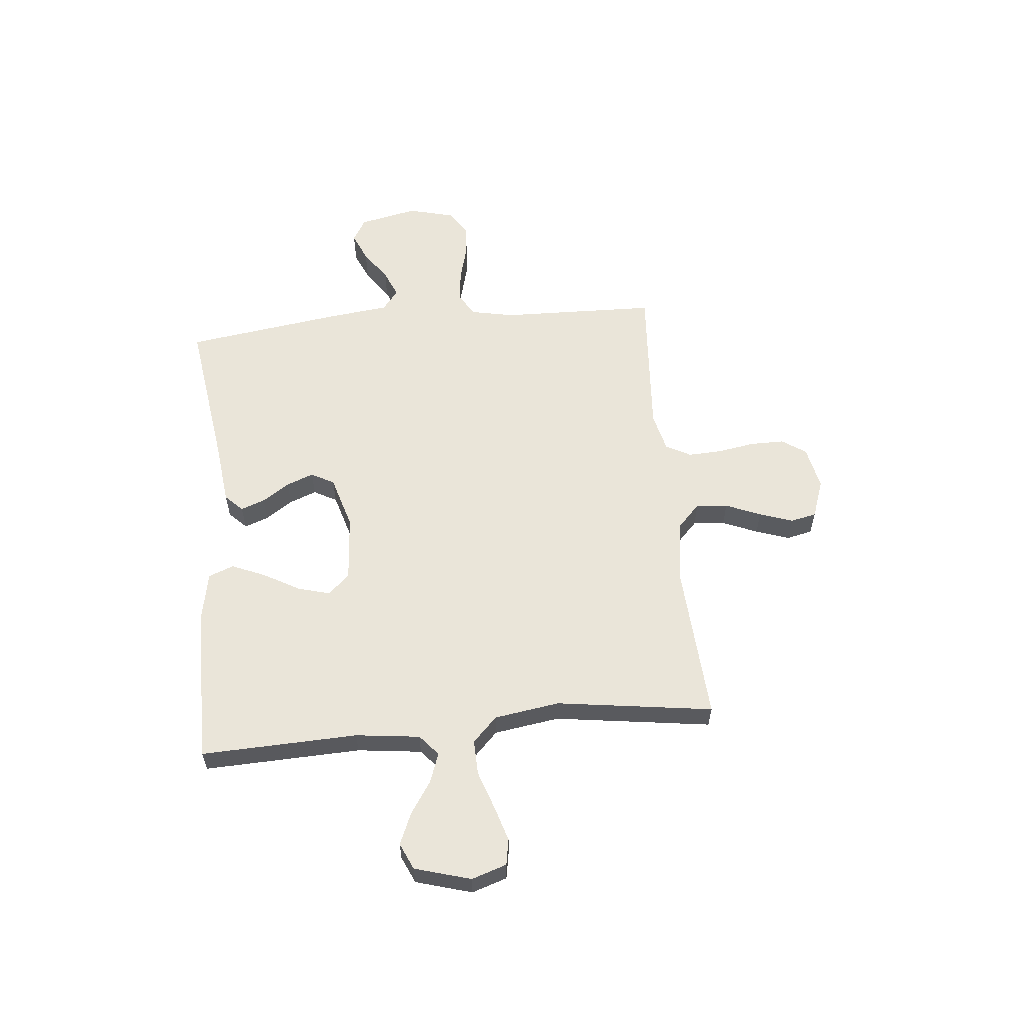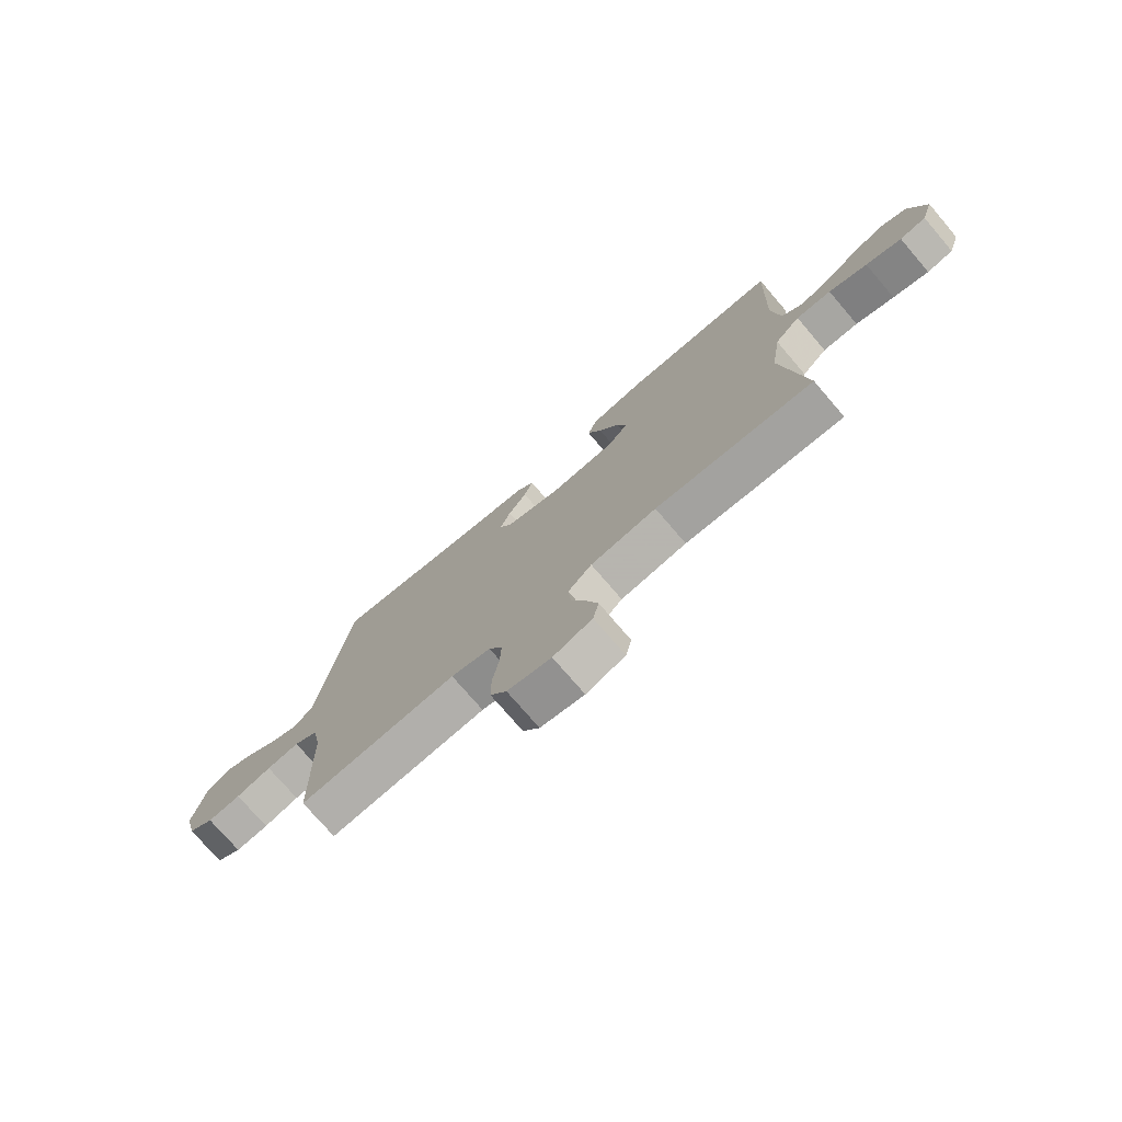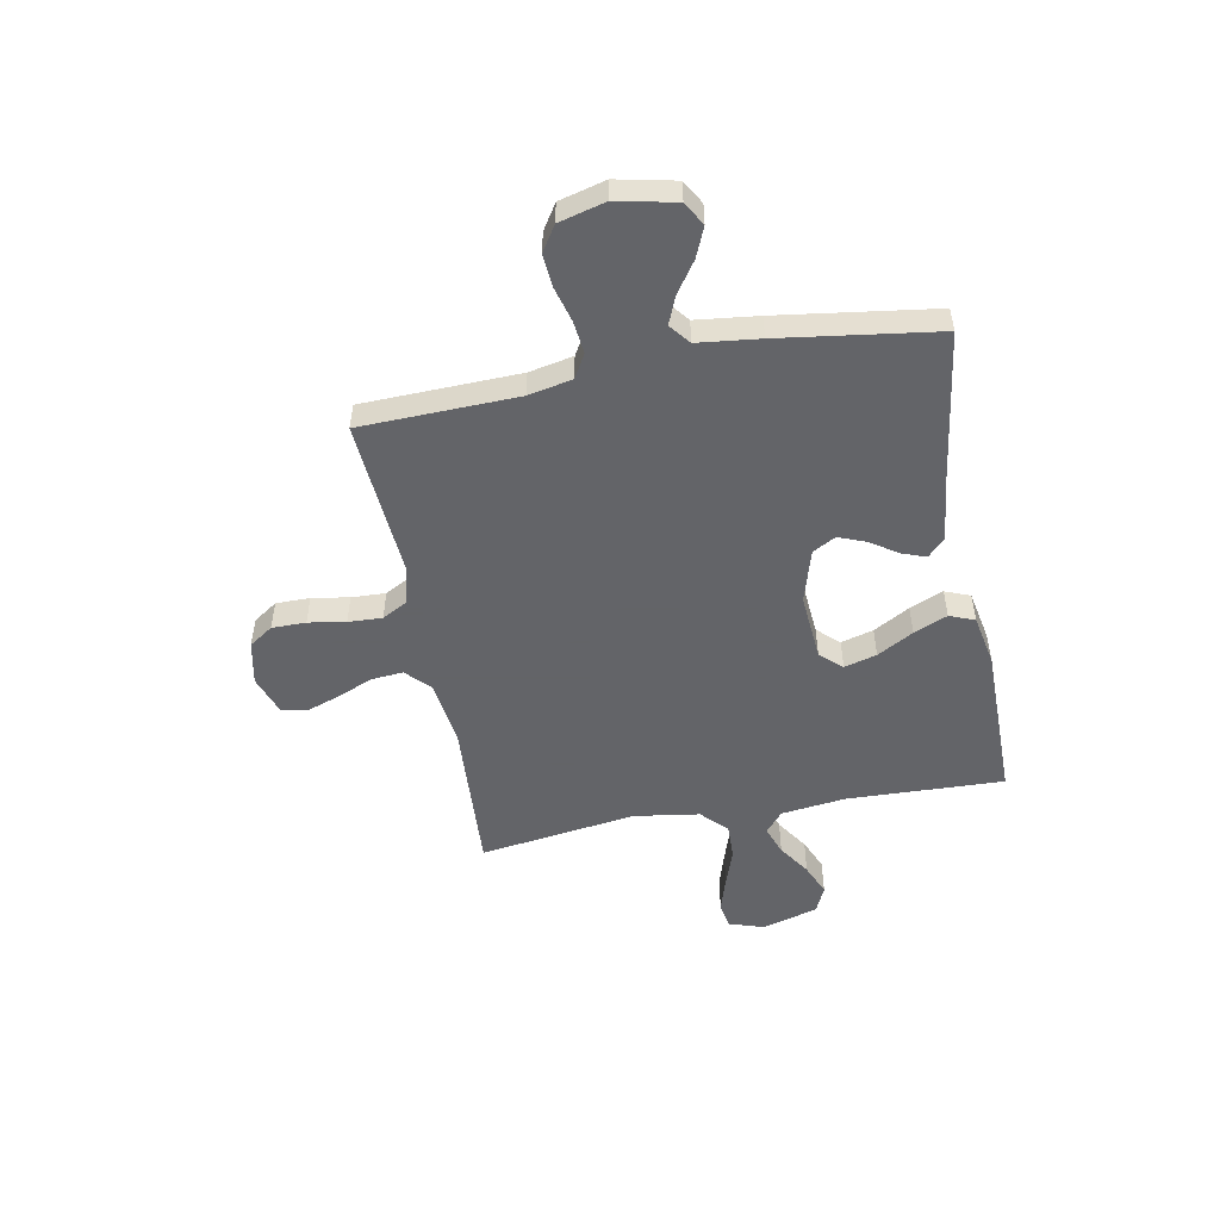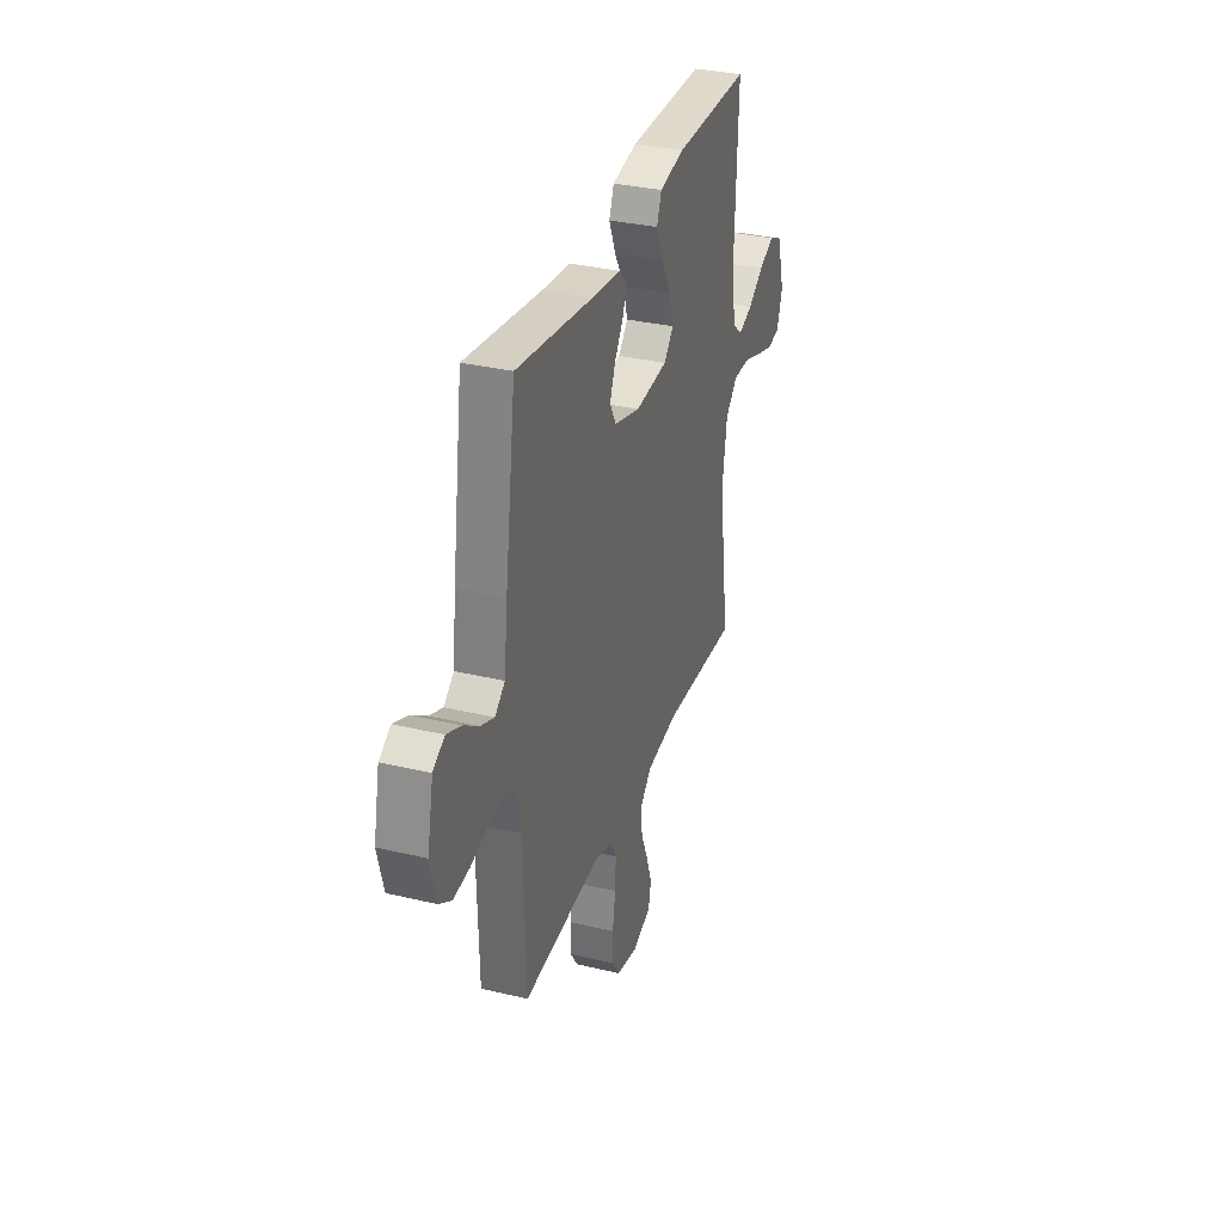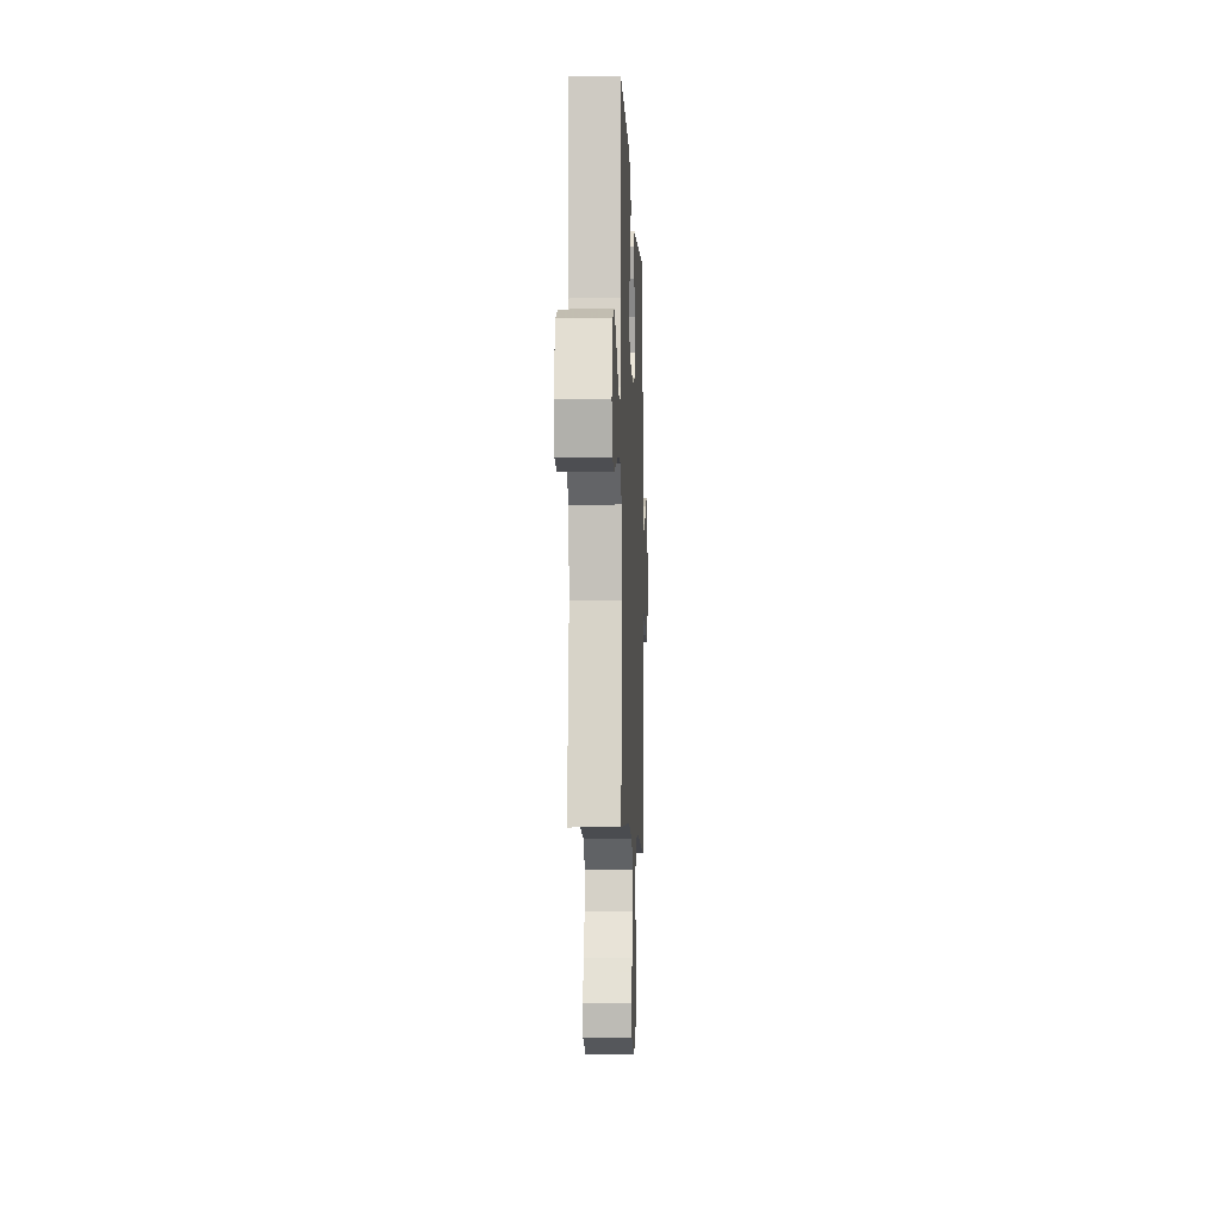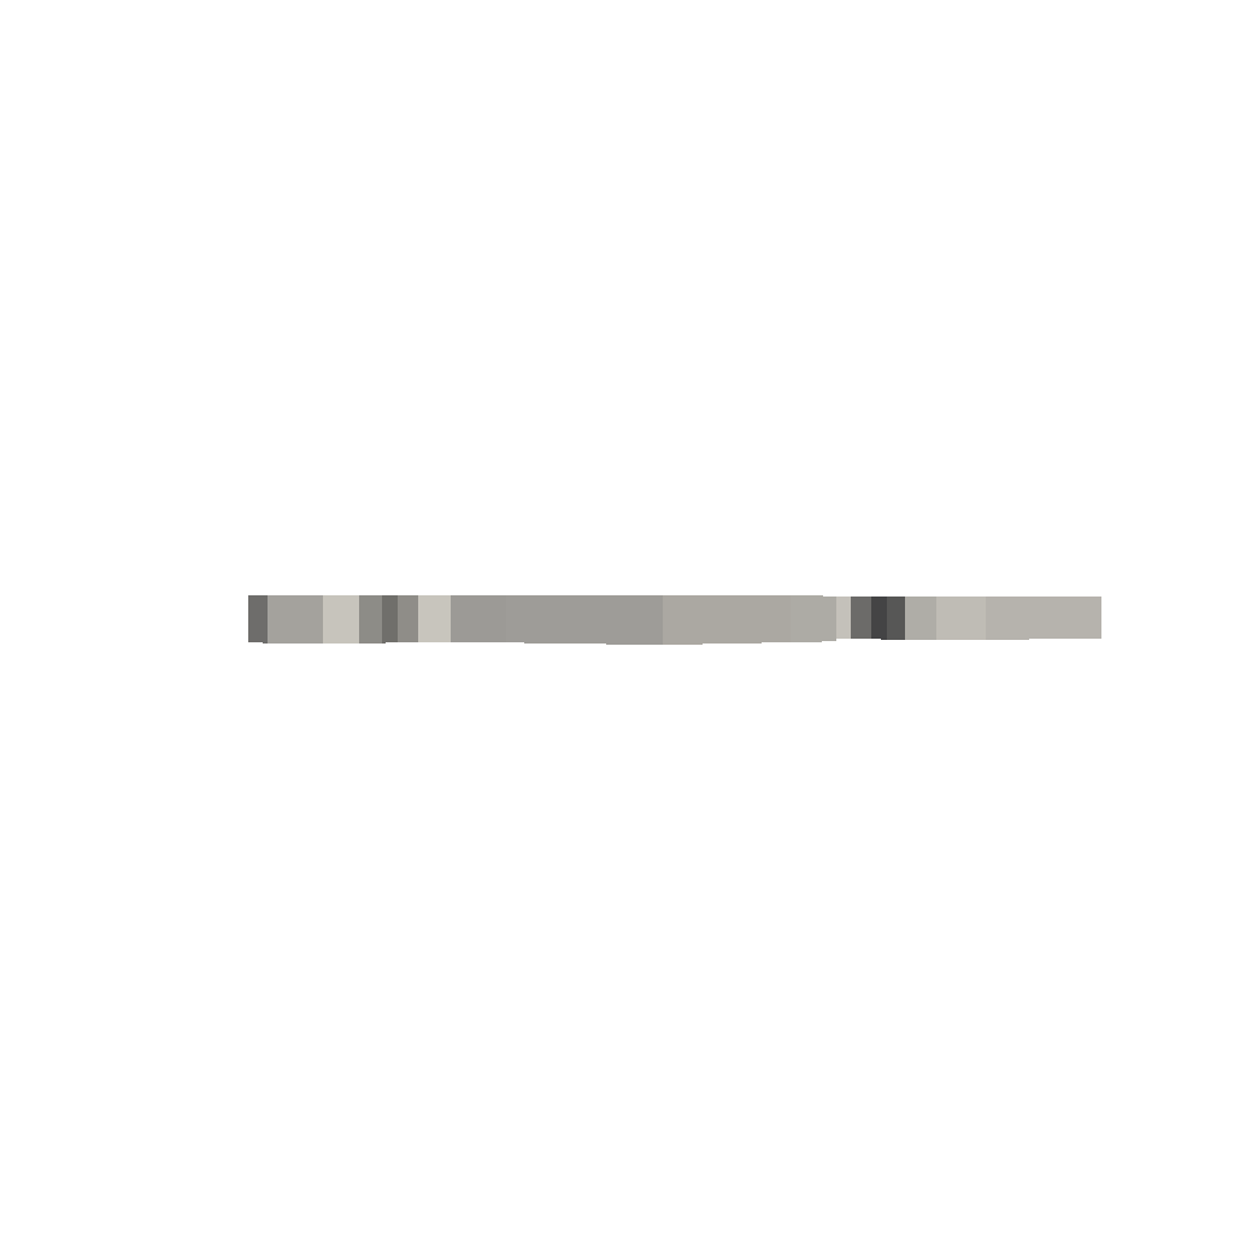
<metadata>
{"format":"obj","ext":"obj","renderer":"f3d","projection":"perspective","resolution":1024,"background":"white","views":[{"elev":58.3,"azim":84.5,"up":"+Y"},{"elev":-75.3,"azim":40.6,"up":"+Z"},{"elev":-51.3,"azim":-79.2,"up":"+Y"},{"elev":33.0,"azim":-71.8,"up":"+Z"},{"elev":-7.0,"azim":92.3,"up":"+Z"},{"elev":0.3,"azim":-41.1,"up":"+Y"}]}
</metadata>
<code>
v -0.5 0.07 -0.5
v -0.508 0.07 -0.2
v -0.525 0.07 -0.116
v -0.57 0.07 -0.09
v -0.632 0.07 -0.097
v -0.699 0.07 -0.115
v -0.762 0.07 -0.12
v -0.81 0.07 -0.089
v -0.833 0.07 0
v -0.809 0.07 0.112
v -0.764 0.07 0.138
v -0.708 0.07 0.114
v -0.649 0.07 0.073
v -0.596 0.07 0.051
v -0.557 0.07 0.082
v -0.543 0.07 0.2
v -0.5 0.07 0.5
v -0.2 0.07 0.457
v -0.087 0.07 0.444
v -0.054 0.07 0.411
v -0.071 0.07 0.365
v -0.106 0.07 0.313
v -0.126 0.07 0.261
v -0.102 0.07 0.217
v 0 0.07 0.187
v 0.128 0.07 0.197
v 0.166 0.07 0.238
v 0.149 0.07 0.3
v 0.11 0.07 0.369
v 0.083 0.07 0.433
v 0.102 0.07 0.481
v 0.2 0.07 0.5
v 0.5 0.07 0.5
v 0.489 0.07 0.2
v 0.504 0.07 0.077
v 0.544 0.07 0.043
v 0.6 0.07 0.063
v 0.662 0.07 0.104
v 0.723 0.07 0.13
v 0.774 0.07 0.107
v 0.805 0.07 0
v 0.783 0.07 -0.067
v 0.733 0.07 -0.076
v 0.665 0.07 -0.055
v 0.592 0.07 -0.03
v 0.525 0.07 -0.028
v 0.477 0.07 -0.075
v 0.458 0.07 -0.2
v 0.5 0.07 -0.5
v 0.2 0.07 -0.481
v 0.075 0.07 -0.498
v 0.03 0.07 -0.541
v 0.035 0.07 -0.602
v 0.063 0.07 -0.669
v 0.085 0.07 -0.733
v 0.074 0.07 -0.783
v 0 0.07 -0.809
v -0.083 0.07 -0.792
v -0.114 0.07 -0.746
v -0.114 0.07 -0.681
v -0.102 0.07 -0.61
v -0.099 0.07 -0.545
v -0.125 0.07 -0.497
v -0.2 0.07 -0.479
v -0.5 0 -0.5
v -0.508 0 -0.2
v -0.525 0 -0.116
v -0.57 0 -0.09
v -0.632 0 -0.097
v -0.699 0 -0.115
v -0.762 0 -0.12
v -0.81 0 -0.089
v -0.833 0 0
v -0.809 0 0.112
v -0.764 0 0.138
v -0.708 0 0.114
v -0.649 0 0.073
v -0.596 0 0.051
v -0.557 0 0.082
v -0.543 0 0.2
v -0.5 0 0.5
v -0.2 0 0.457
v -0.087 0 0.444
v -0.054 0 0.411
v -0.071 0 0.365
v -0.106 0 0.313
v -0.126 0 0.261
v -0.102 0 0.217
v 0 0 0.187
v 0.128 0 0.197
v 0.166 0 0.238
v 0.149 0 0.3
v 0.11 0 0.369
v 0.083 0 0.433
v 0.102 0 0.481
v 0.2 0 0.5
v 0.5 0 0.5
v 0.489 0 0.2
v 0.504 0 0.077
v 0.544 0 0.043
v 0.6 0 0.063
v 0.662 0 0.104
v 0.723 0 0.13
v 0.774 0 0.107
v 0.805 0 0
v 0.783 0 -0.067
v 0.733 0 -0.076
v 0.665 0 -0.055
v 0.592 0 -0.03
v 0.525 0 -0.028
v 0.477 0 -0.075
v 0.458 0 -0.2
v 0.5 0 -0.5
v 0.2 0 -0.481
v 0.075 0 -0.498
v 0.03 0 -0.541
v 0.035 0 -0.602
v 0.063 0 -0.669
v 0.085 0 -0.733
v 0.074 0 -0.783
v 0 0 -0.809
v -0.083 0 -0.792
v -0.114 0 -0.746
v -0.114 0 -0.681
v -0.102 0 -0.61
v -0.099 0 -0.545
v -0.125 0 -0.497
v -0.2 0 -0.479
f 58 59 60 61
f 58 61 62
f 57 58 62
f 56 57 62
f 53 54 55 56
f 53 56 62 63
f 48 49 50
f 47 48 50 51
f 42 43 44 45
f 40 41 42 45
f 40 45 46
f 37 38 39 40
f 36 37 40 46
f 35 36 46 47
f 31 32 33 34
f 28 29 30 31
f 27 28 31 34
f 26 27 34 35
f 19 20 21 22
f 18 19 22 23
f 15 16 17 18
f 15 18 23
f 14 15 23 24
f 10 11 12 13
f 10 13 14
f 9 10 14
f 8 9 14
f 5 6 7 8
f 4 5 8 14
f 3 4 14 24
f 64 1 2
f 63 64 2 3
f 52 53 63 3
f 25 26 35 47
f 25 47 51 52
f 3 24 25 52
f 125 124 123 122
f 126 125 122
f 126 122 121
f 126 121 120
f 120 119 118 117
f 127 126 120 117
f 114 113 112
f 115 114 112 111
f 109 108 107 106
f 109 106 105 104
f 110 109 104
f 104 103 102 101
f 110 104 101 100
f 111 110 100 99
f 98 97 96 95
f 95 94 93 92
f 98 95 92 91
f 99 98 91 90
f 86 85 84 83
f 87 86 83 82
f 82 81 80 79
f 87 82 79
f 88 87 79 78
f 77 76 75 74
f 78 77 74
f 78 74 73
f 78 73 72
f 72 71 70 69
f 78 72 69 68
f 88 78 68 67
f 66 65 128
f 67 66 128 127
f 67 127 117 116
f 111 99 90 89
f 116 115 111 89
f 116 89 88 67
f 1 65 66 2
f 2 66 67 3
f 3 67 68 4
f 4 68 69 5
f 5 69 70 6
f 6 70 71 7
f 7 71 72 8
f 8 72 73 9
f 9 73 74 10
f 10 74 75 11
f 11 75 76 12
f 12 76 77 13
f 13 77 78 14
f 14 78 79 15
f 15 79 80 16
f 16 80 81 17
f 17 81 82 18
f 18 82 83 19
f 19 83 84 20
f 20 84 85 21
f 21 85 86 22
f 22 86 87 23
f 23 87 88 24
f 24 88 89 25
f 25 89 90 26
f 26 90 91 27
f 27 91 92 28
f 28 92 93 29
f 29 93 94 30
f 30 94 95 31
f 31 95 96 32
f 32 96 97 33
f 33 97 98 34
f 34 98 99 35
f 35 99 100 36
f 36 100 101 37
f 37 101 102 38
f 38 102 103 39
f 39 103 104 40
f 40 104 105 41
f 41 105 106 42
f 42 106 107 43
f 43 107 108 44
f 44 108 109 45
f 45 109 110 46
f 46 110 111 47
f 47 111 112 48
f 48 112 113 49
f 49 113 114 50
f 50 114 115 51
f 51 115 116 52
f 52 116 117 53
f 53 117 118 54
f 54 118 119 55
f 55 119 120 56
f 56 120 121 57
f 57 121 122 58
f 58 122 123 59
f 59 123 124 60
f 60 124 125 61
f 61 125 126 62
f 62 126 127 63
f 63 127 128 64
f 64 128 65 1

</code>
